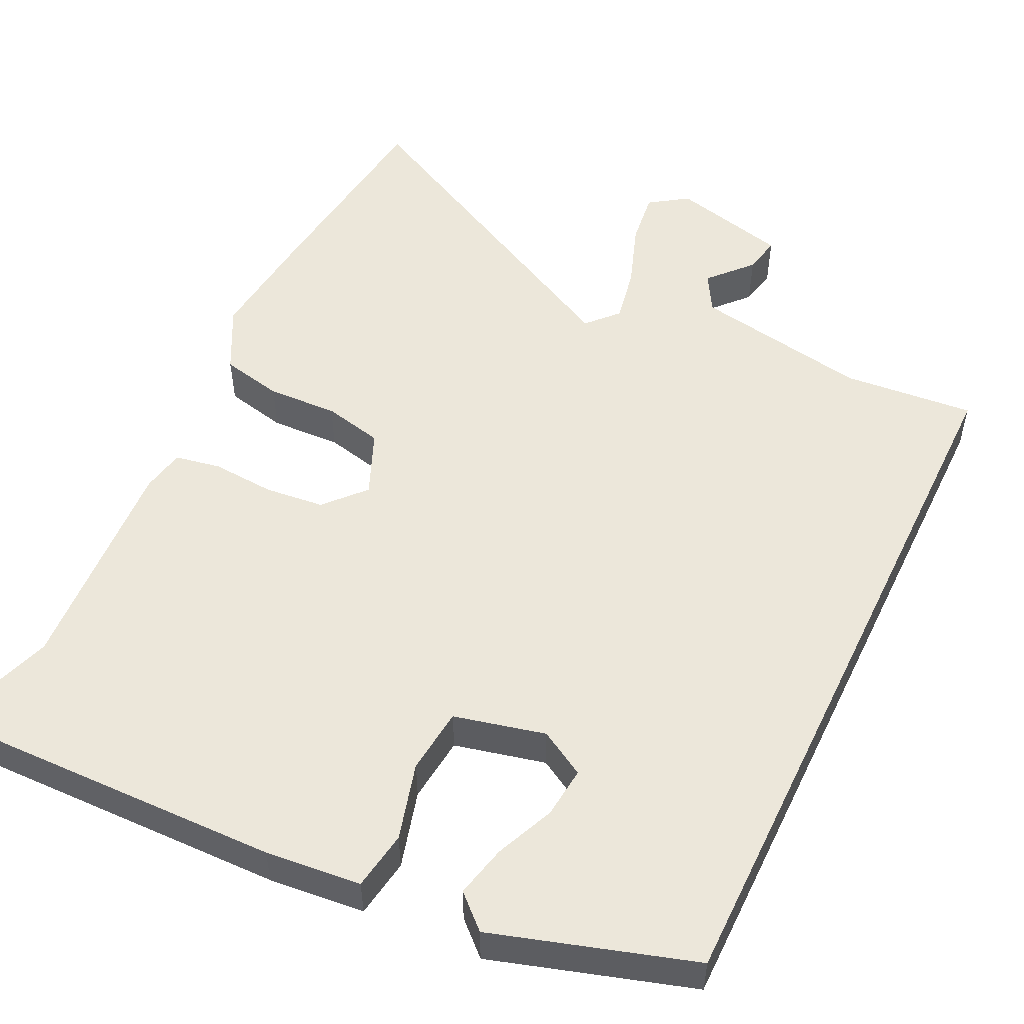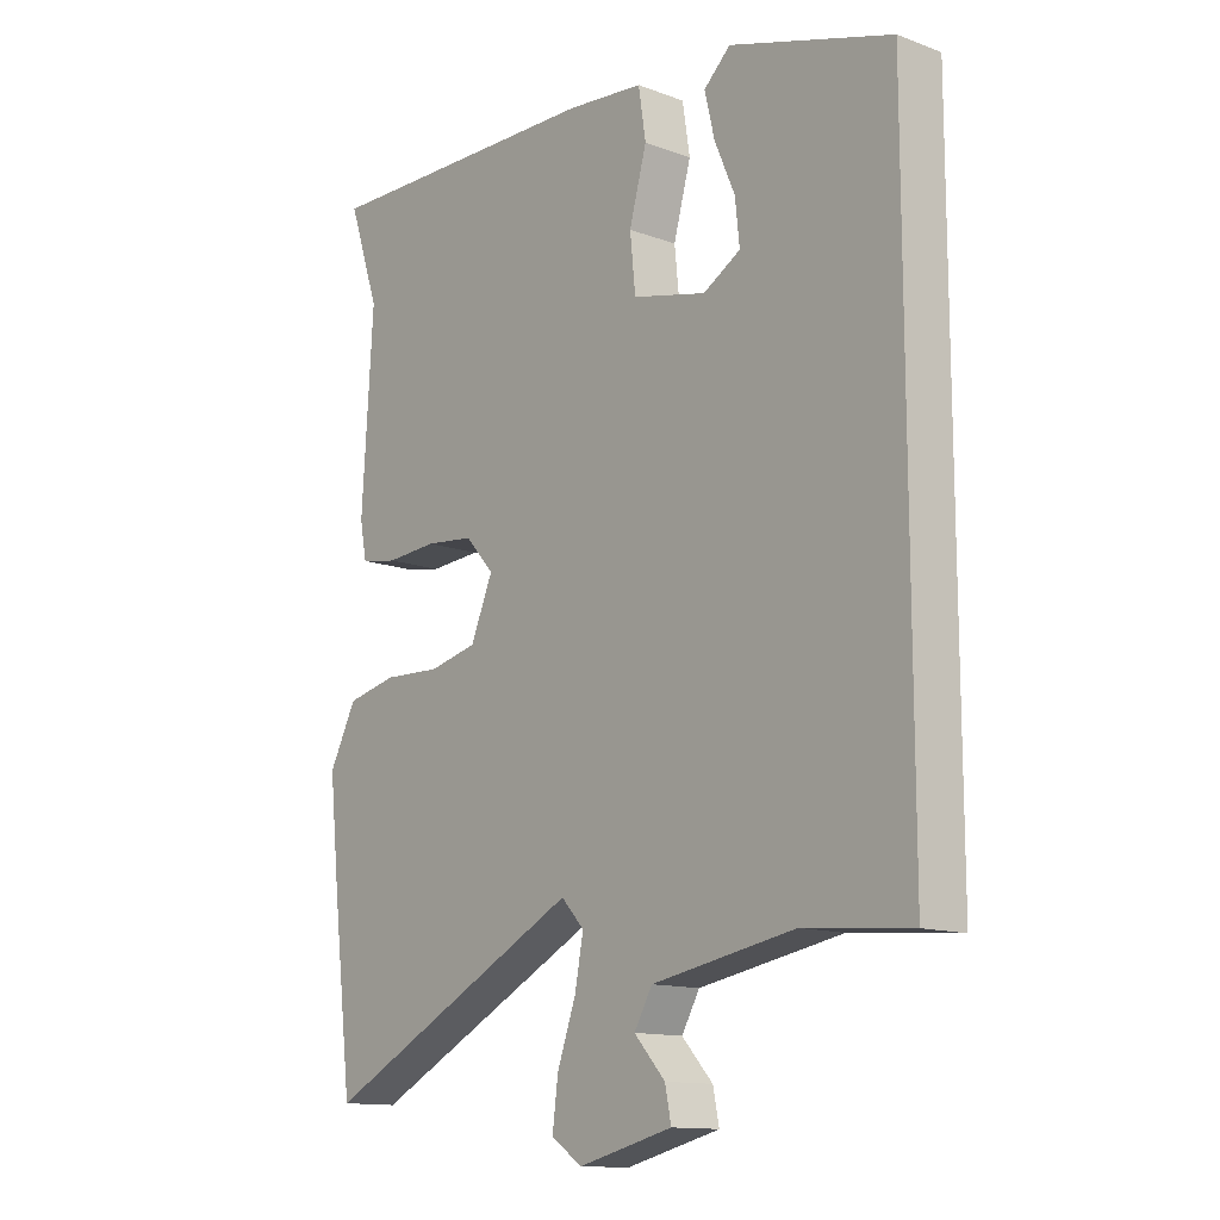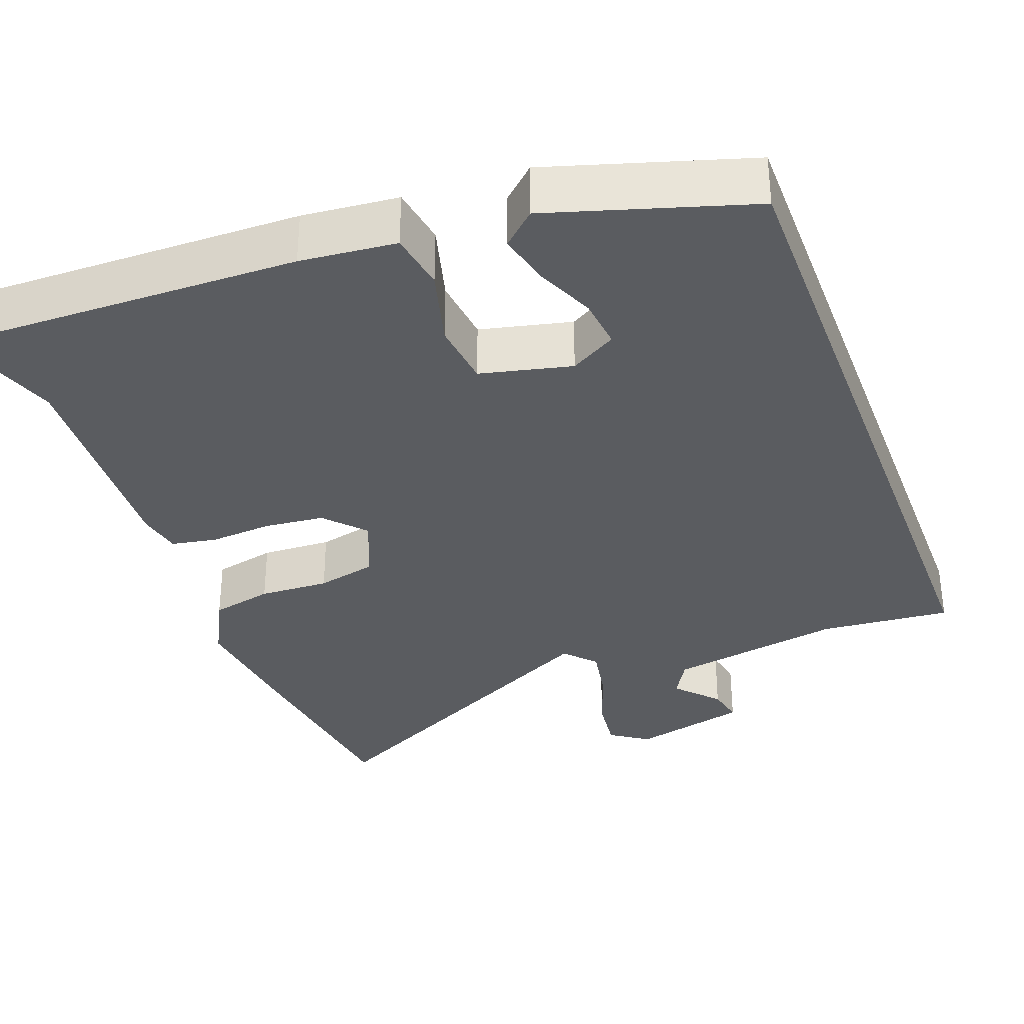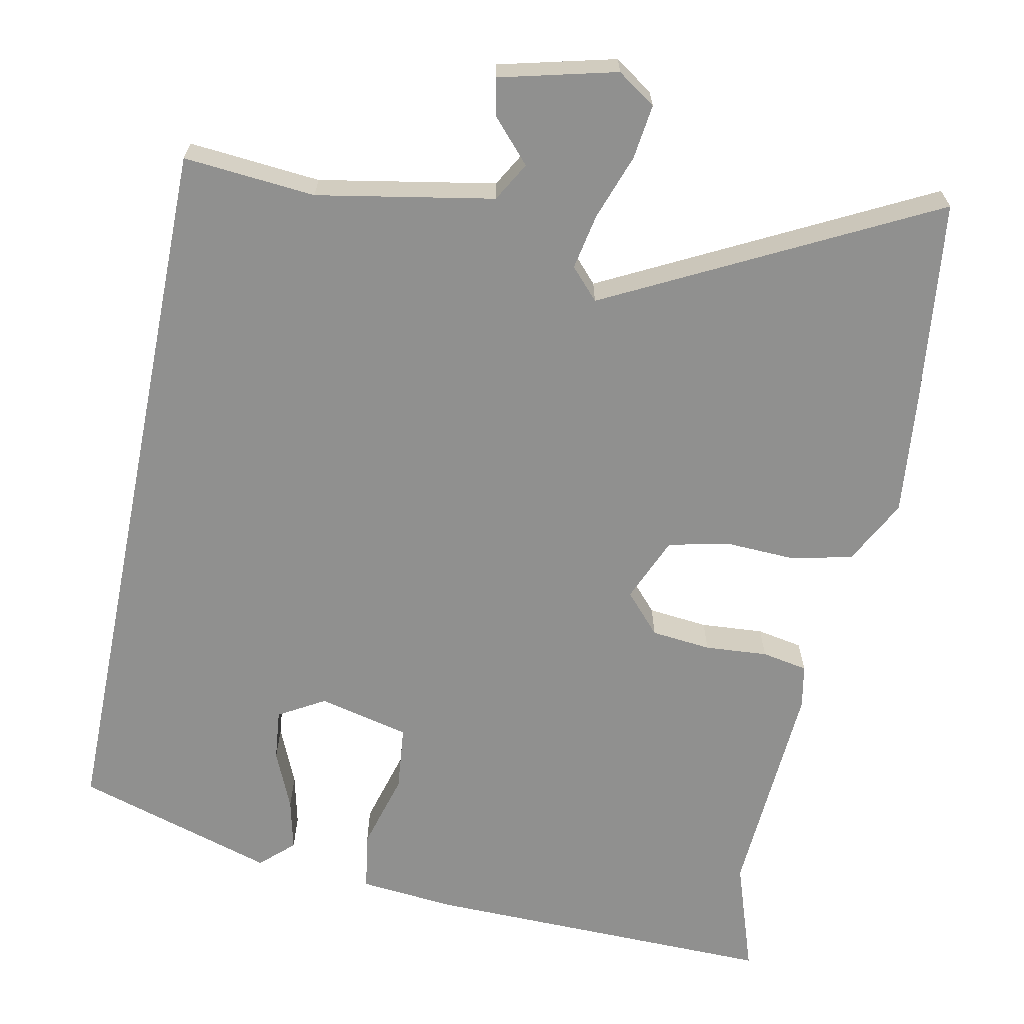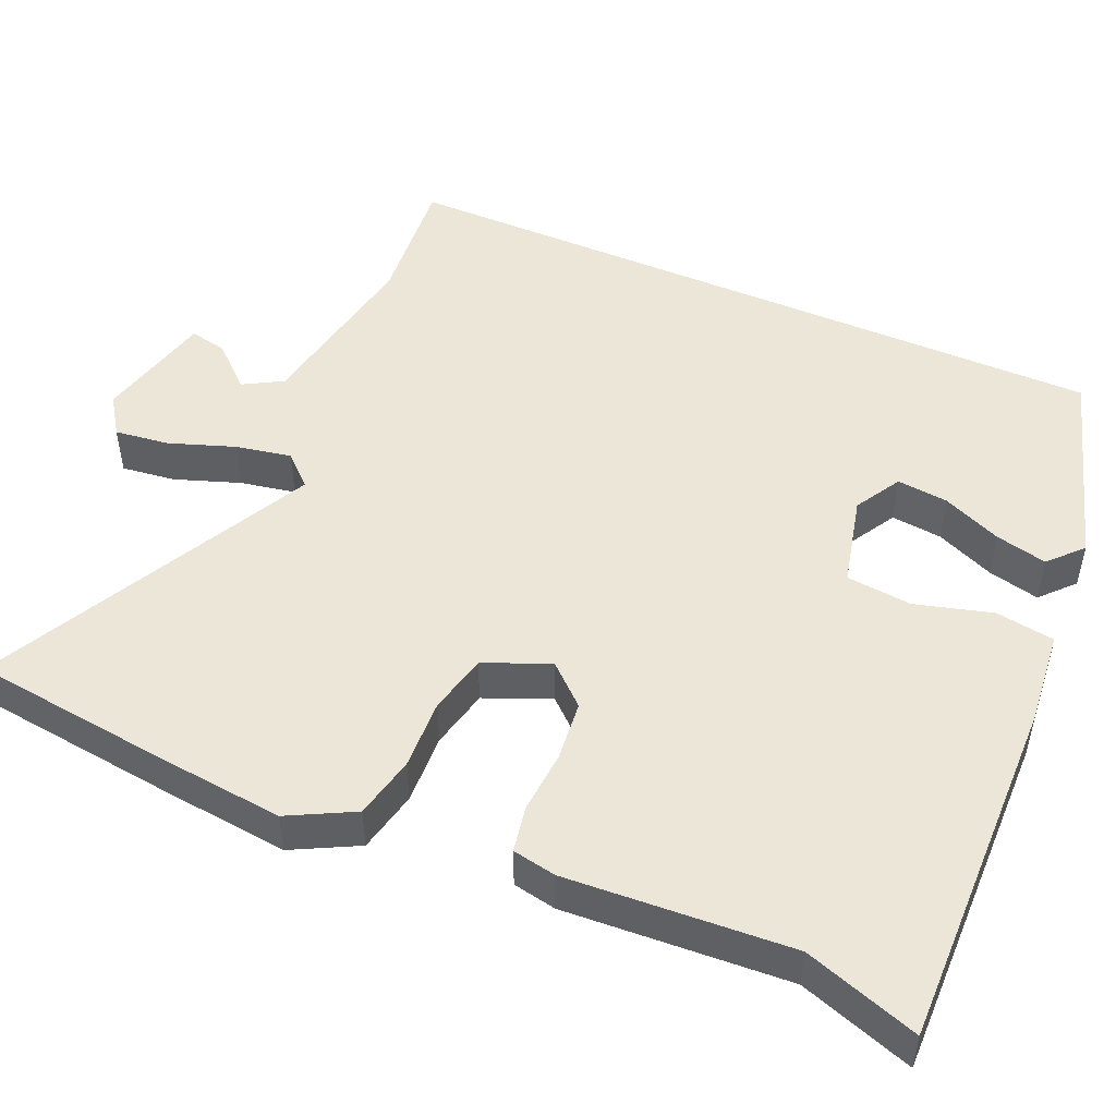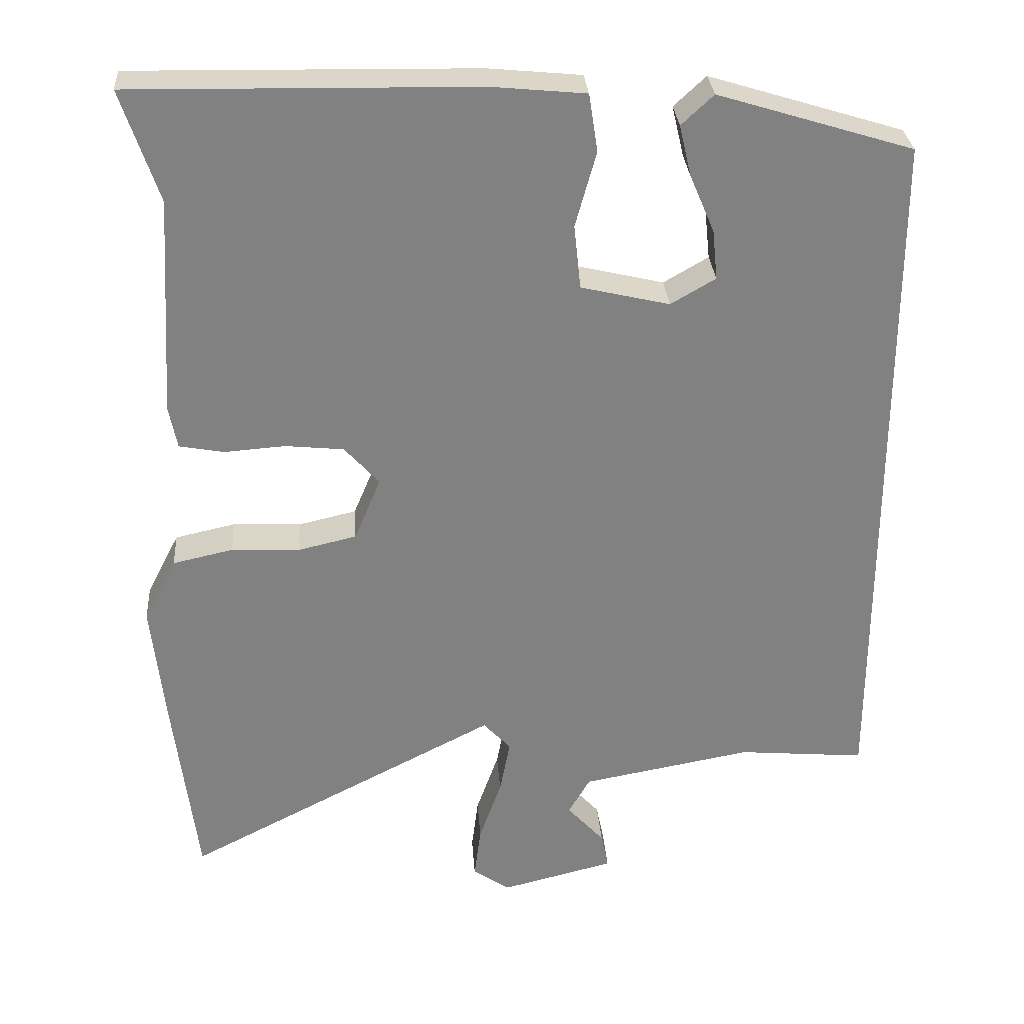
<metadata>
{"format":"obj","ext":"obj","renderer":"f3d","projection":"perspective","resolution":1024,"background":"white","views":[{"elev":52.2,"azim":25.7,"up":"+Y"},{"elev":-13.1,"azim":49.7,"up":"+Z"},{"elev":-33.7,"azim":20.6,"up":"+Y"},{"elev":-65.6,"azim":168.5,"up":"+Y"},{"elev":49.5,"azim":-66.5,"up":"+Y"},{"elev":29.9,"azim":-4.1,"up":"+Z"}]}
</metadata>
<code>
v 0.5 0.07 0.415
v 0.5 0.07 -0.538
v 0.328 0.07 -0.523
v 0.098 0.07 -0.565
v 0.069 0.07 -0.616
v 0.119 0.07 -0.671
v 0.129 0.07 -0.72
v -0.023 0.07 -0.758
v -0.073 0.07 -0.724
v -0.064 0.07 -0.653
v -0.034 0.07 -0.568
v -0.02 0.07 -0.495
v -0.057 0.07 -0.455
v -0.479 0.07 -0.672
v -0.511 0.07 -0.407
v -0.528 0.07 -0.246
v -0.484 0.07 -0.161
v -0.403 0.07 -0.143
v -0.311 0.07 -0.147
v -0.233 0.07 -0.129
v -0.197 0.07 -0.044
v -0.244 0.07 0.008
v -0.322 0.07 0.016
v -0.404 0.07 0.01
v -0.464 0.07 0.021
v -0.475 0.07 0.078
v -0.457 0.07 0.371
v -0.507 0.07 0.52
v -0.045 0.07 0.512
v 0.08 0.07 0.5
v 0.092 0.07 0.423
v 0.064 0.07 0.322
v 0.073 0.07 0.236
v 0.192 0.07 0.208
v 0.252 0.07 0.243
v 0.245 0.07 0.31
v 0.212 0.07 0.387
v 0.196 0.07 0.455
v 0.239 0.07 0.495
v 0.5 0 0.415
v 0.5 0 -0.538
v 0.328 0 -0.523
v 0.098 0 -0.565
v 0.069 0 -0.616
v 0.119 0 -0.671
v 0.129 0 -0.72
v -0.023 0 -0.758
v -0.073 0 -0.724
v -0.064 0 -0.653
v -0.034 0 -0.568
v -0.02 0 -0.495
v -0.057 0 -0.455
v -0.479 0 -0.672
v -0.511 0 -0.407
v -0.528 0 -0.246
v -0.484 0 -0.161
v -0.403 0 -0.143
v -0.311 0 -0.147
v -0.233 0 -0.129
v -0.197 0 -0.044
v -0.244 0 0.008
v -0.322 0 0.016
v -0.404 0 0.01
v -0.464 0 0.021
v -0.475 0 0.078
v -0.457 0 0.371
v -0.507 0 0.52
v -0.045 0 0.512
v 0.08 0 0.5
v 0.092 0 0.423
v 0.064 0 0.322
v 0.073 0 0.236
v 0.192 0 0.208
v 0.252 0 0.243
v 0.245 0 0.31
v 0.212 0 0.387
v 0.196 0 0.455
v 0.239 0 0.495
f 36 37 38 39
f 35 36 39 1
f 29 30 31 32
f 27 28 29 32
f 27 32 33
f 26 27 33
f 23 24 25 26
f 22 23 26 33
f 21 22 33 34
f 16 17 18 19
f 16 19 20
f 13 14 15 16
f 13 16 20
f 12 13 20 21
f 8 9 10 11
f 8 11 12
f 5 6 7 8
f 4 5 8 12
f 3 4 12 21
f 35 1 2 3
f 3 21 34 35
f 78 77 76 75
f 40 78 75 74
f 71 70 69 68
f 71 68 67 66
f 72 71 66
f 72 66 65
f 65 64 63 62
f 72 65 62 61
f 73 72 61 60
f 58 57 56 55
f 59 58 55
f 55 54 53 52
f 59 55 52
f 60 59 52 51
f 50 49 48 47
f 51 50 47
f 47 46 45 44
f 51 47 44 43
f 60 51 43 42
f 42 41 40 74
f 74 73 60 42
f 1 40 41 2
f 2 41 42 3
f 3 42 43 4
f 4 43 44 5
f 5 44 45 6
f 6 45 46 7
f 7 46 47 8
f 8 47 48 9
f 9 48 49 10
f 10 49 50 11
f 11 50 51 12
f 12 51 52 13
f 13 52 53 14
f 14 53 54 15
f 15 54 55 16
f 16 55 56 17
f 17 56 57 18
f 18 57 58 19
f 19 58 59 20
f 20 59 60 21
f 21 60 61 22
f 22 61 62 23
f 23 62 63 24
f 24 63 64 25
f 25 64 65 26
f 26 65 66 27
f 27 66 67 28
f 28 67 68 29
f 29 68 69 30
f 30 69 70 31
f 31 70 71 32
f 32 71 72 33
f 33 72 73 34
f 34 73 74 35
f 35 74 75 36
f 36 75 76 37
f 37 76 77 38
f 38 77 78 39
f 39 78 40 1

</code>
